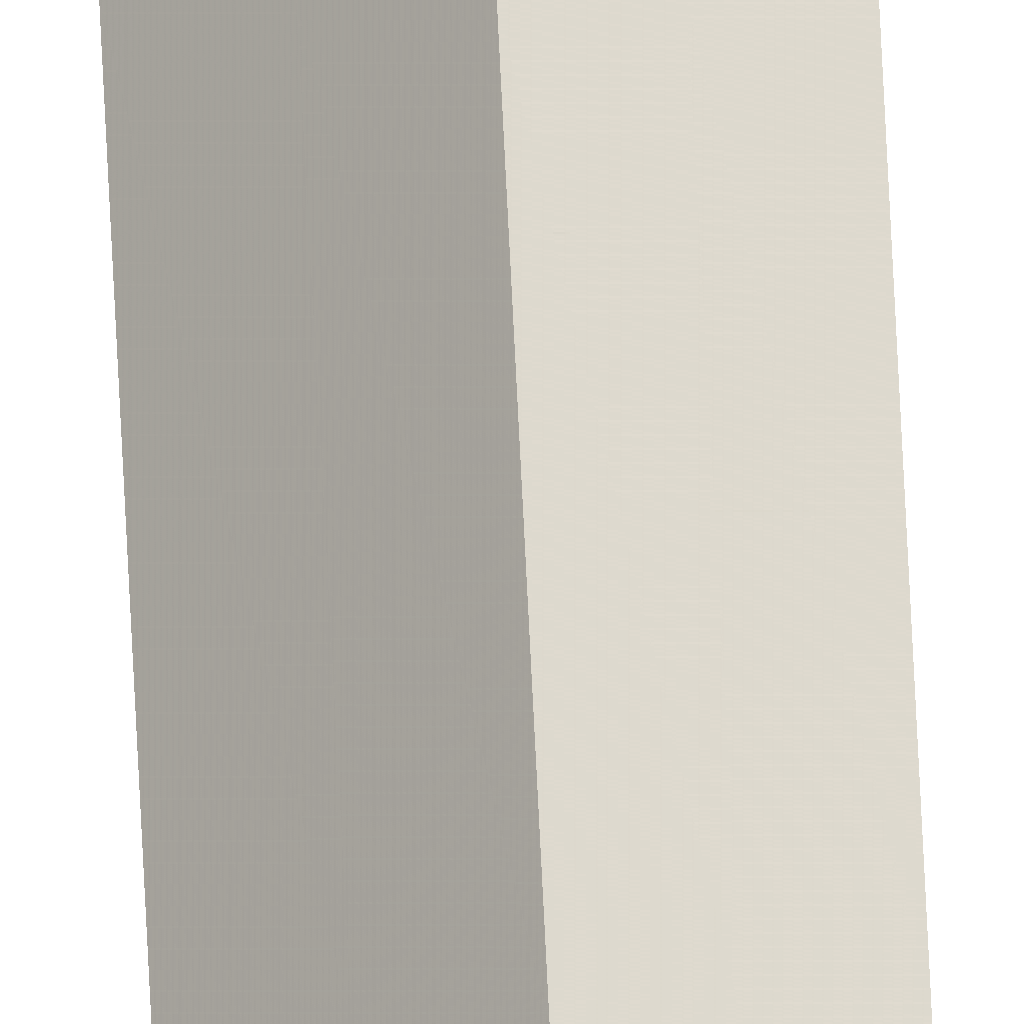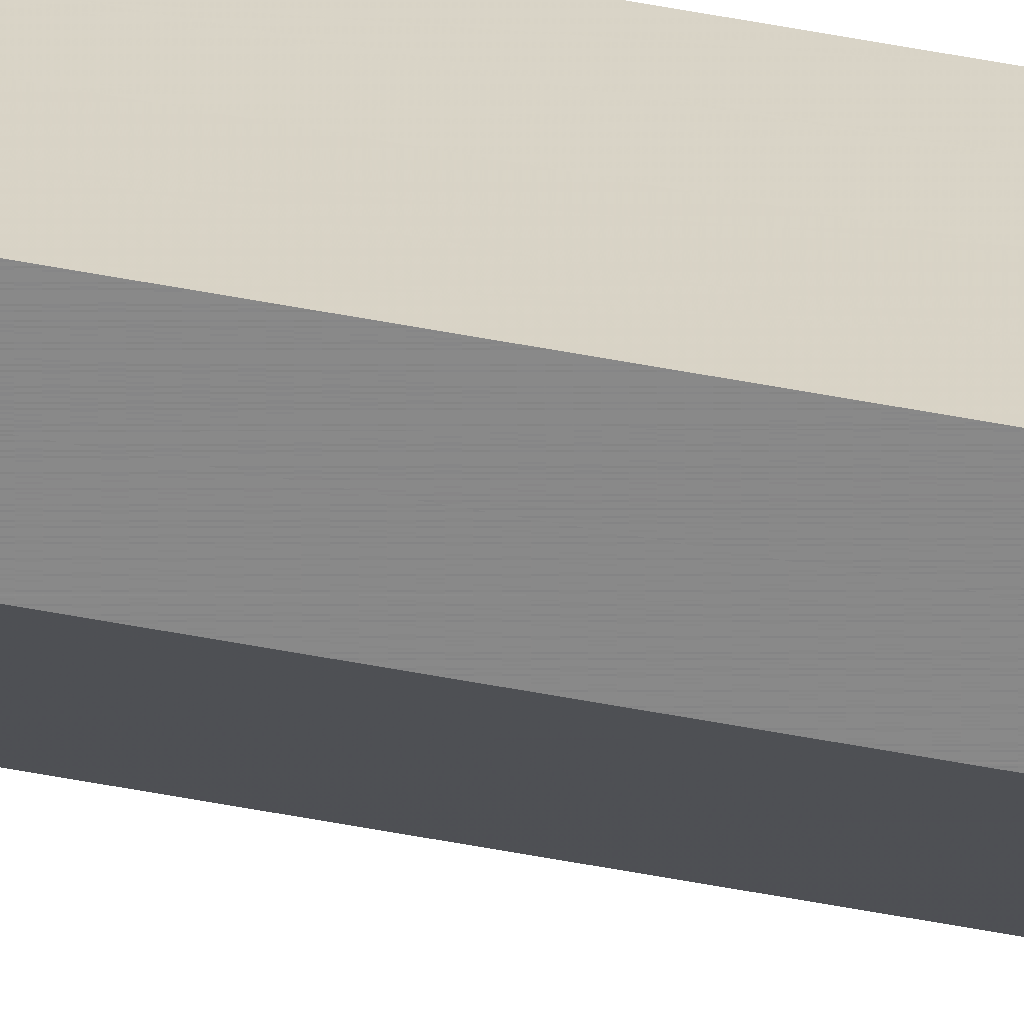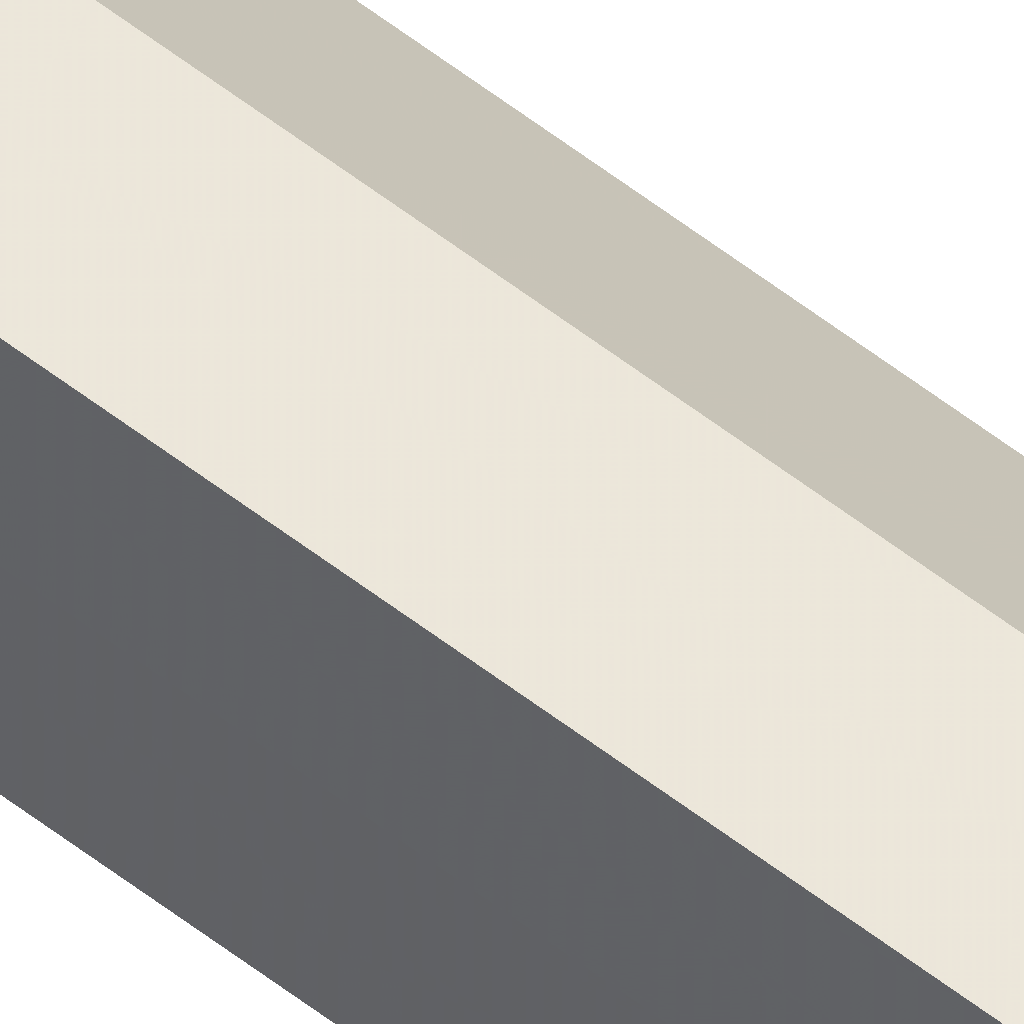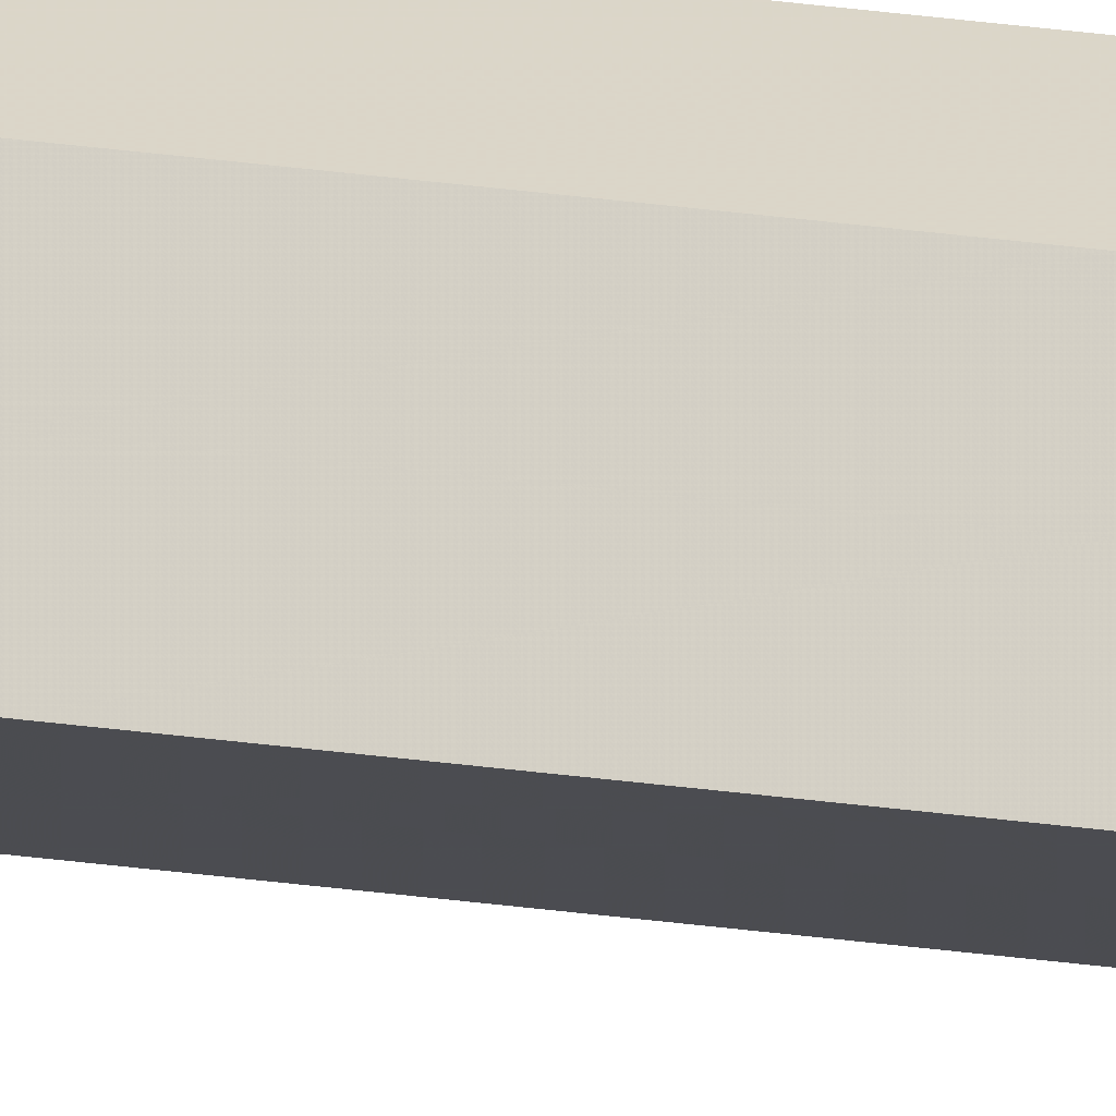
<metadata>
{"format":"obj","ext":"obj","renderer":"f3d","projection":"perspective","resolution":1024,"background":"white","views":[{"elev":71.4,"azim":-2.8,"up":"+Y"},{"elev":-62.3,"azim":79.4,"up":"+Y"},{"elev":53.7,"azim":130.3,"up":"+Y"},{"elev":30.6,"azim":-78.7,"up":"+Y"}]}
</metadata>
<code>
o 5495
v 2243 1879 12.7
v 2243 1879 12.7
v 2243 1879 16.17
v 2243 1879 12.7
v 2243 1879 16.17
v 2243 1879 12.7
v 2243 1879 16.17
v 2243 1879 12.7
v 2243 1879 16.17
v 2243 1879 12.7
v 2243 1879 12.7
v 2243 1879 12.7
v 2243 1879 12.7
v 2243 1879 12.7
v 2243 1879 12.7
v 2243 1879 16.17
v 2243 1879 16.17
v 2243 1879 16.17
v 2243 1879 16.17
v 2243 1879 16.17
v 2243 1879 12.7
v 2243 1879 16.17
v 2243 1879 12.7
v 2243 1879 12.7
v 2243 1879 12.7
v 2243 1879 12.7
v 2243 1879 16.17
v 2243 1879 12.7
v 2243 1879 12.7
v 2243 1879 12.7
v 2243 1879 16.17
v 2243 1879 16.17
v 2243 1879 16.17
v 2243 1879 16.17
v 2243 1879 16.17
v 2243 1879 16.17
v 2243 1879 16.17
v 2243 1879 16.17
f 1 2 3
f 4 1 5
f 5 6 7
f 7 8 9
f 10 11 8
f 10 8 12
f 10 13 11
f 10 12 14
f 10 15 13
f 10 14 15
f 16 13 17
f 18 14 19
f 20 21 16
f 22 23 18
f 24 25 20
f 25 26 27
f 28 29 22
f 29 30 31
f 32 33 34
f 32 35 33
f 32 34 36
f 32 37 35
f 32 36 38
f 32 38 37

</code>
